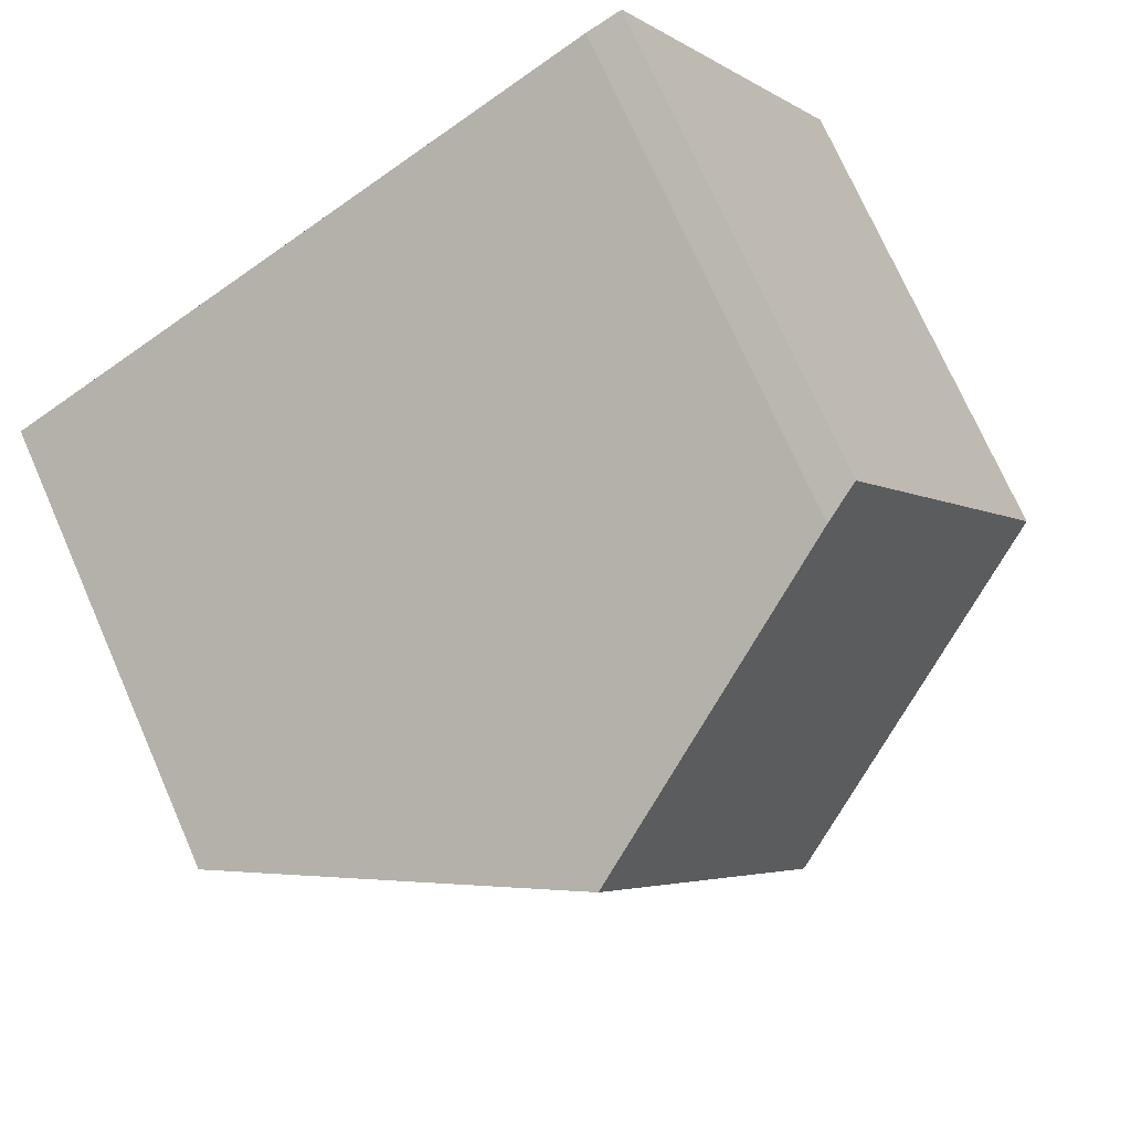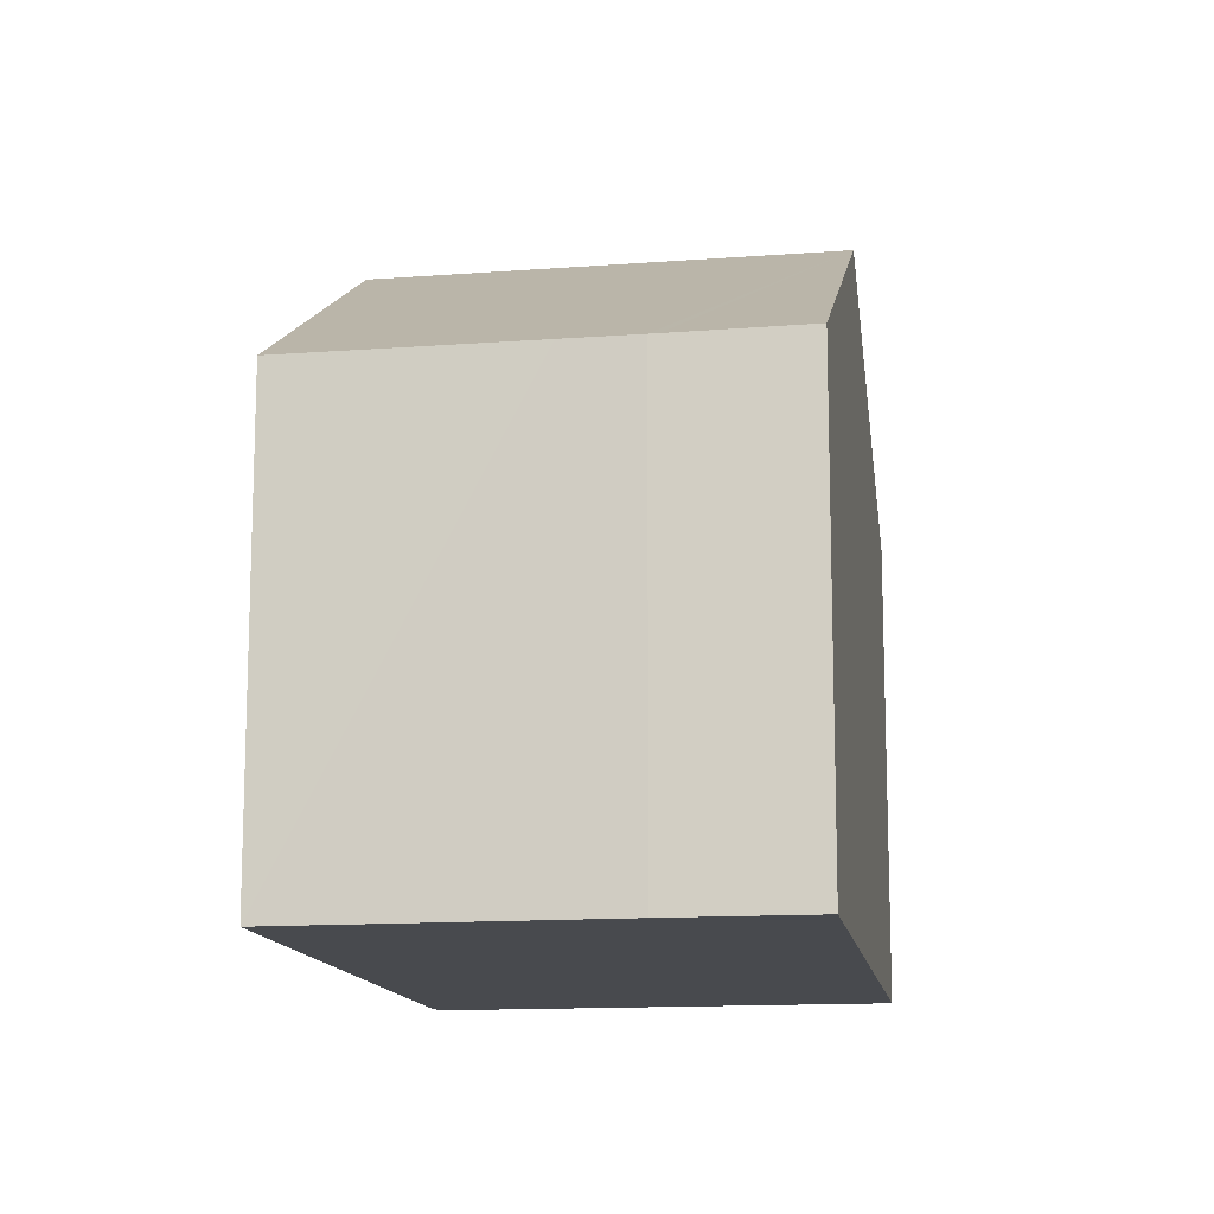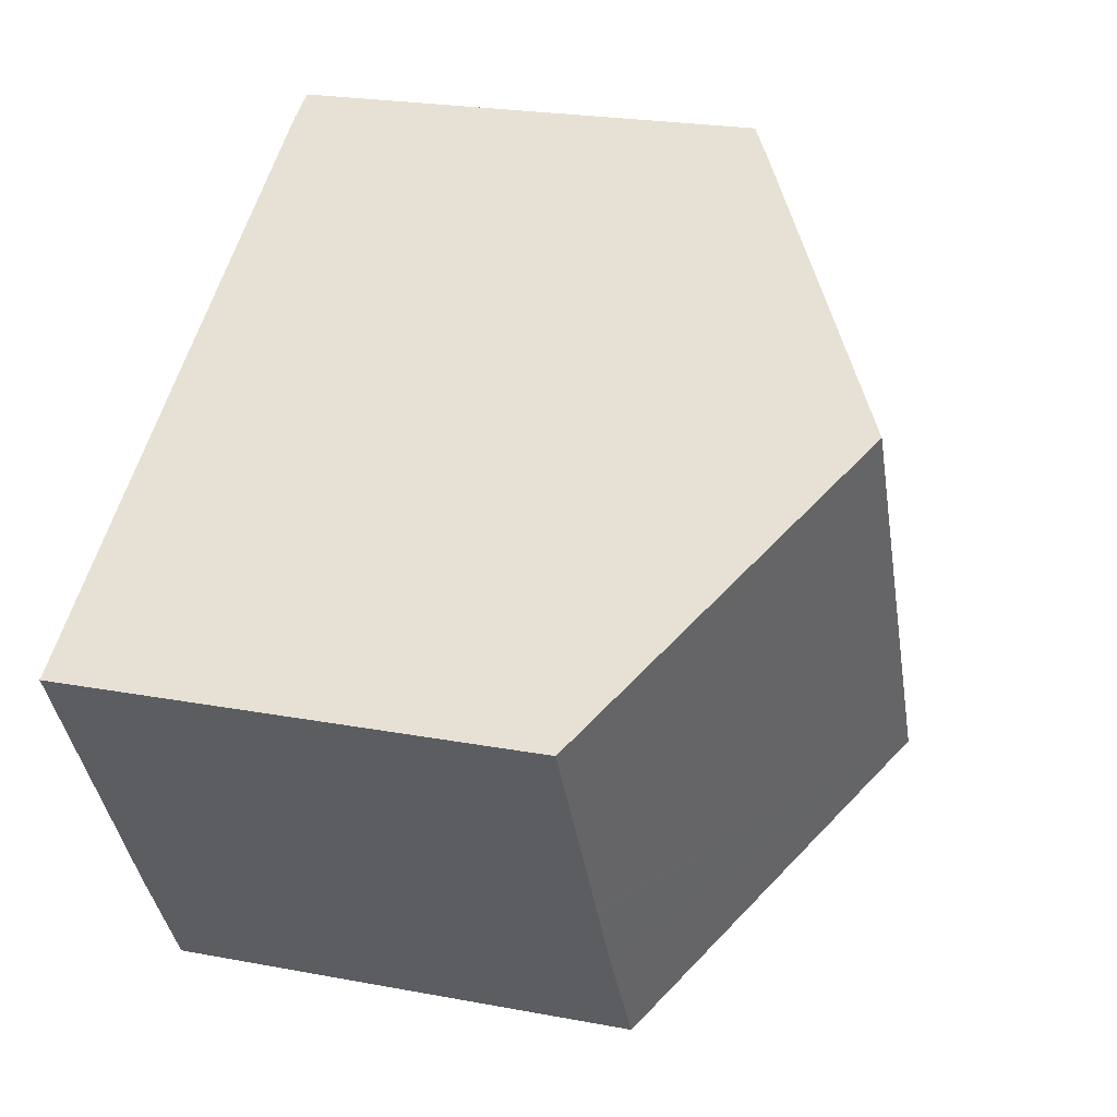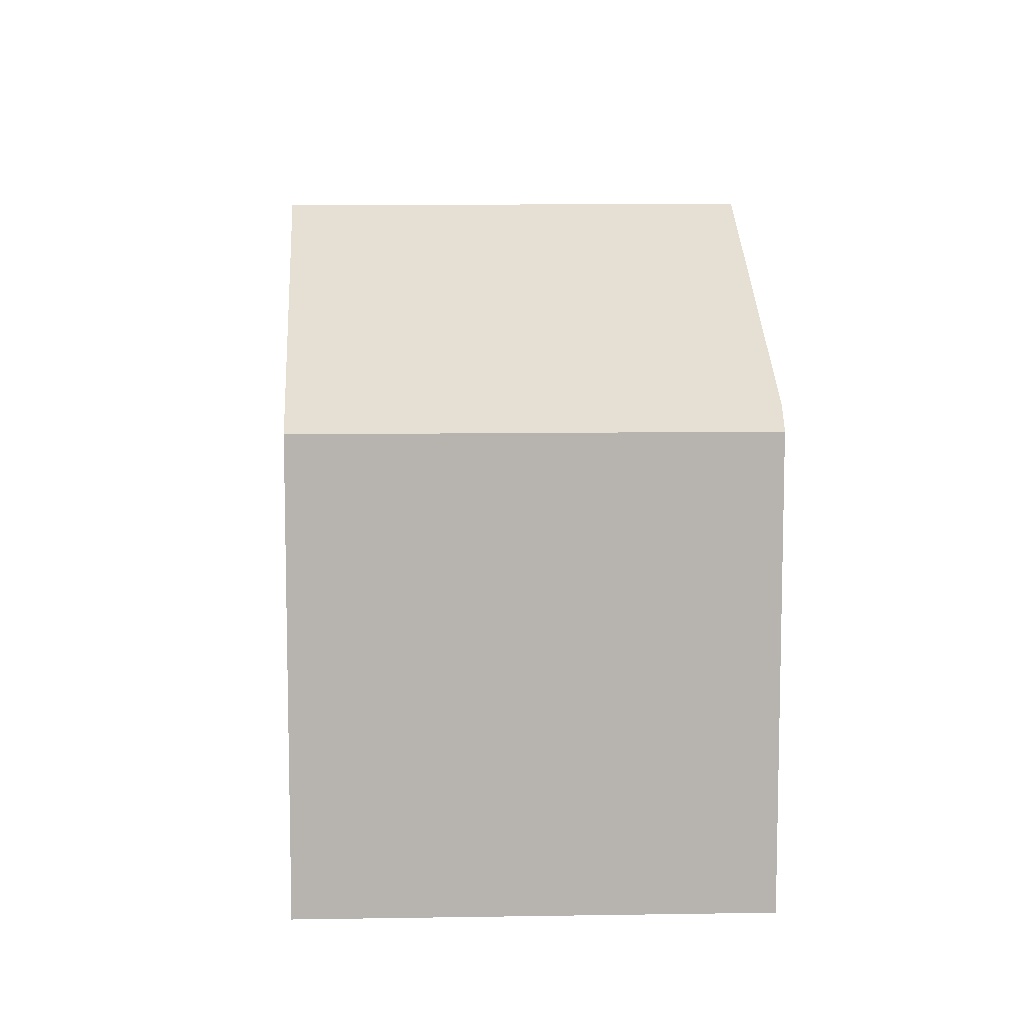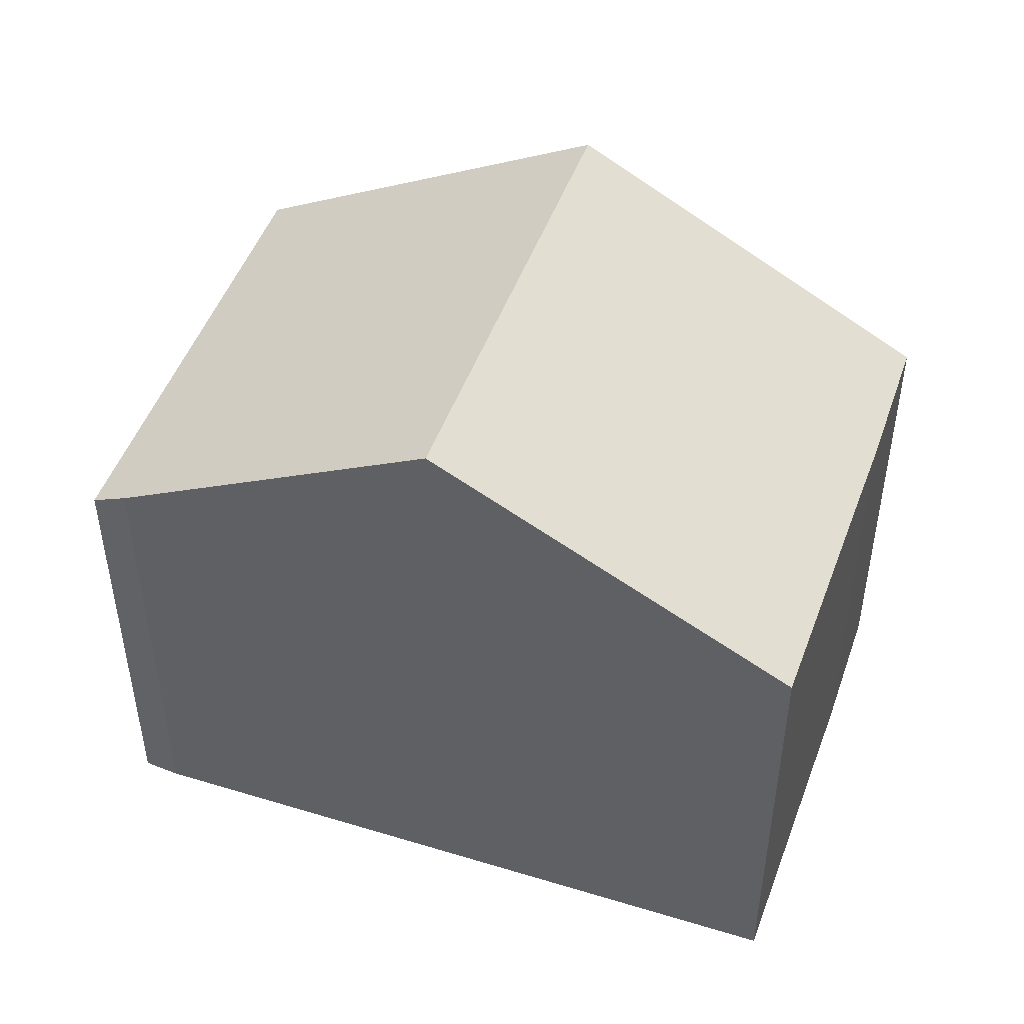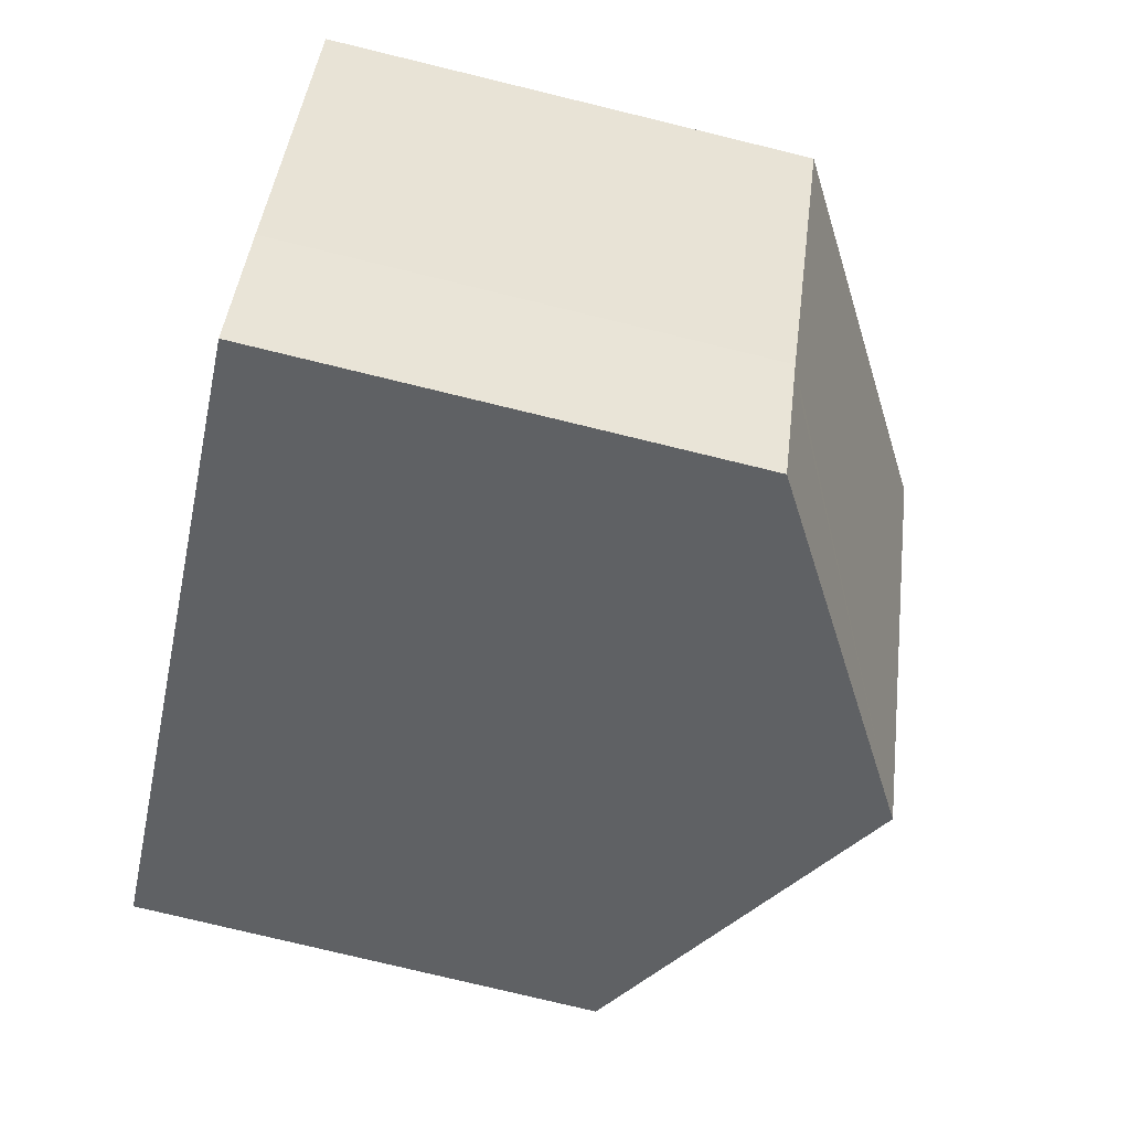
<metadata>
{"format":"obj","ext":"obj","renderer":"f3d","projection":"perspective","resolution":1024,"background":"white","views":[{"elev":73.4,"azim":156.2,"up":"+Z"},{"elev":-13.3,"azim":129.5,"up":"+Y"},{"elev":23.0,"azim":107.8,"up":"+Z"},{"elev":9.5,"azim":-62.8,"up":"+Y"},{"elev":49.3,"azim":49.5,"up":"+Y"},{"elev":-77.6,"azim":76.4,"up":"+Z"}]}
</metadata>
<code>
v  11.92 6.489 0.454
v  4.362 9.216 -2.588
v  7.57 9.216 3.051
v  10.3 6.483 -2.419
v  10.23 6.483 -2.543
v  9.721 6.479 -3.45
v  9.65 6.48 -3.57
v  8.706 6.498 -5.165
v  3.193 6.486 5.612
v  0 6.486 3.972e-16
v  3.661 6.766 5.385
v  8.706 3.163e-16 -5.165
v  9.65 2.186e-16 -3.57
v  9.721 2.113e-16 -3.45
v  11.92 -2.78e-17 0.454
v  10.3 1.481e-16 -2.419
v  10.23 1.557e-16 -2.543
v  4.362 1.585e-16 -2.588
v  0 0 0
v  3.193 -3.436e-16 5.612
v  3.661 -3.297e-16 5.385
v  7.57 -1.868e-16 3.051
g defaultobject
f 1 2 3
f 2 1 4
f 2 4 5
f 2 5 6
f 2 6 7
f 2 7 8
f 9 2 10
f 2 9 3
f 3 9 11
f 7 12 8
f 12 7 6
f 12 6 13
f 13 6 14
f 15 4 1
f 4 15 5
f 5 15 6
f 6 15 16
f 6 16 17
f 6 17 14
f 12 2 8
f 2 12 10
f 10 12 18
f 10 18 19
f 19 9 10
f 9 19 20
f 9 21 11
f 21 9 20
f 21 3 11
f 3 21 1
f 1 21 15
f 15 21 22
f 18 20 19
f 20 18 21
f 21 18 22
f 22 18 12
f 22 12 15
f 15 12 16
f 16 12 17
f 17 12 13
f 17 13 14

</code>
